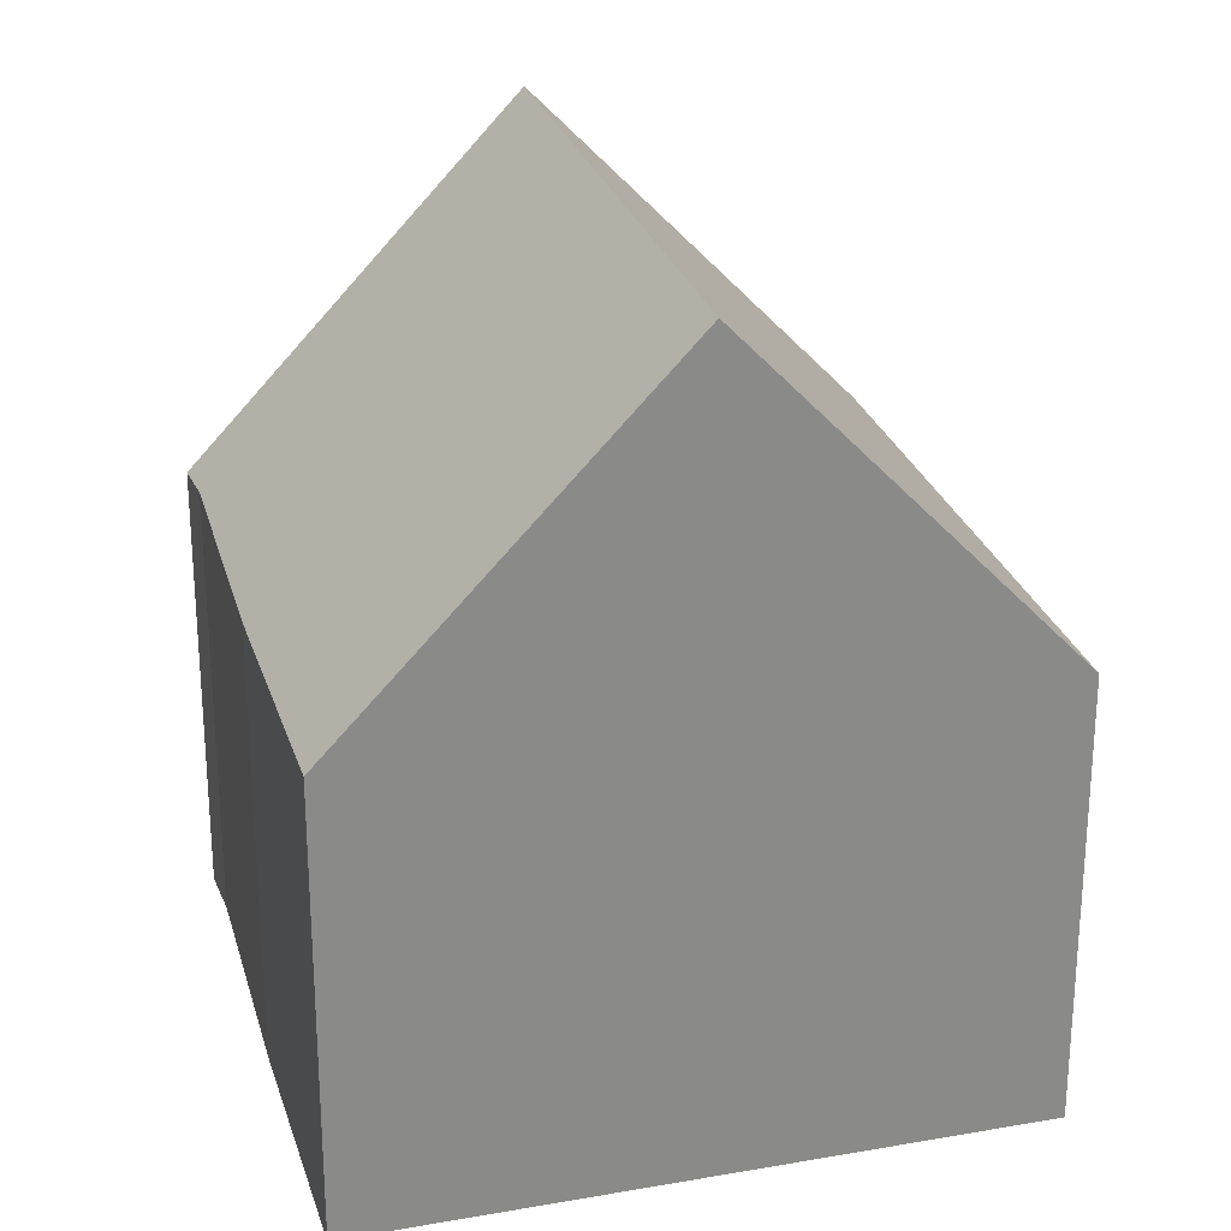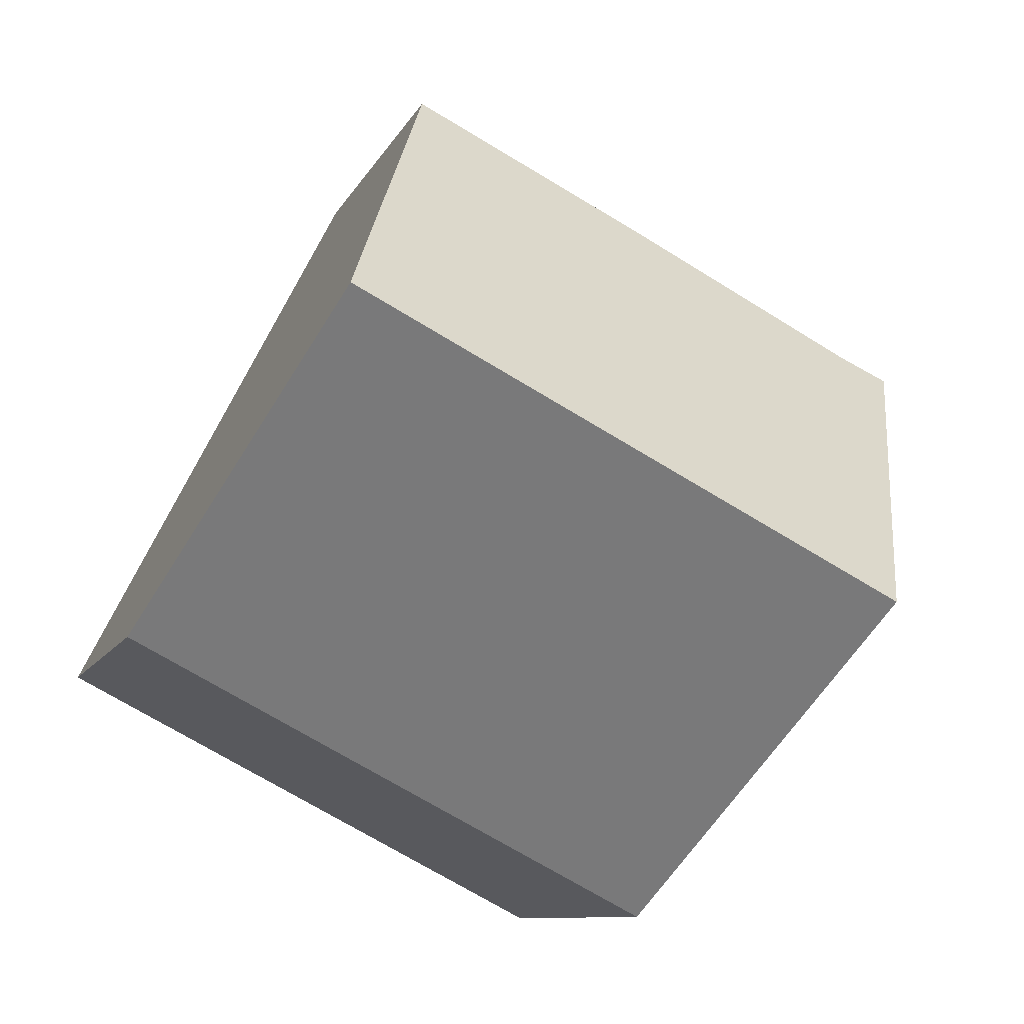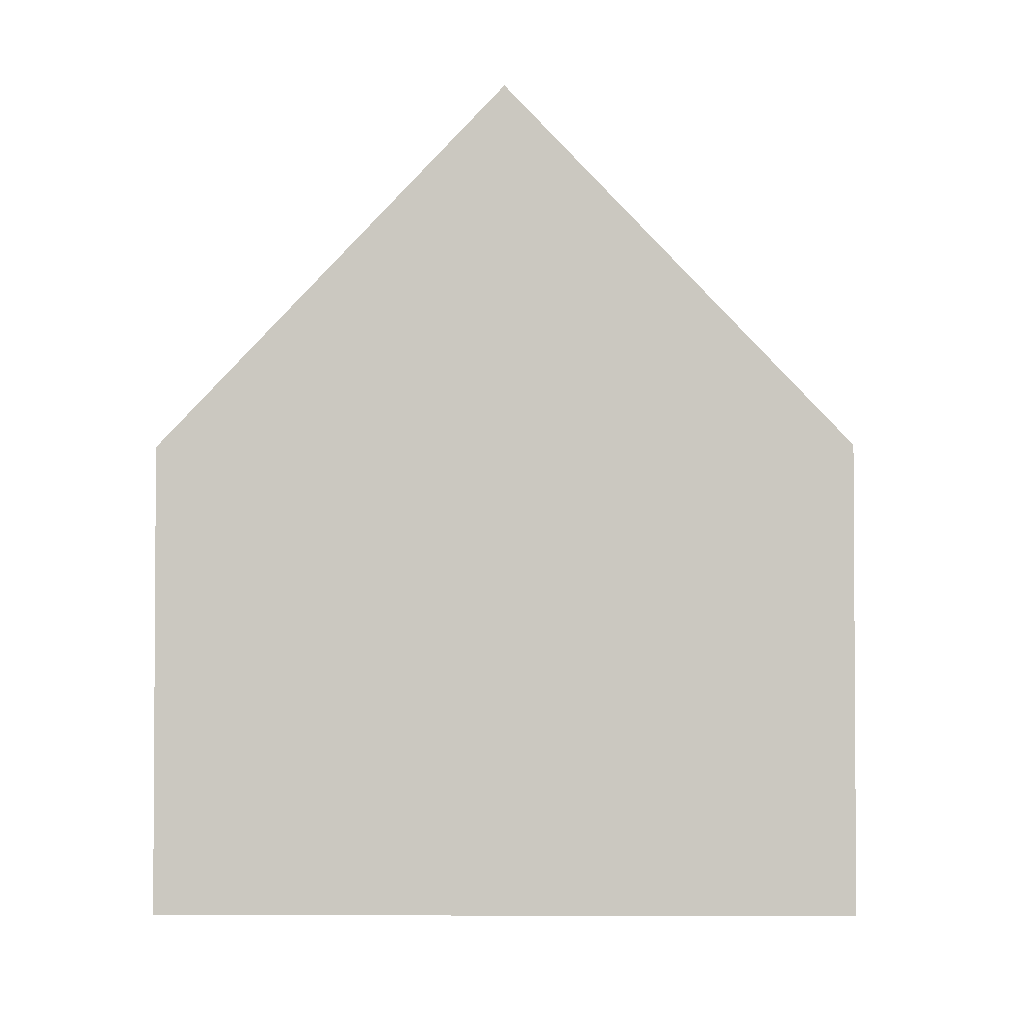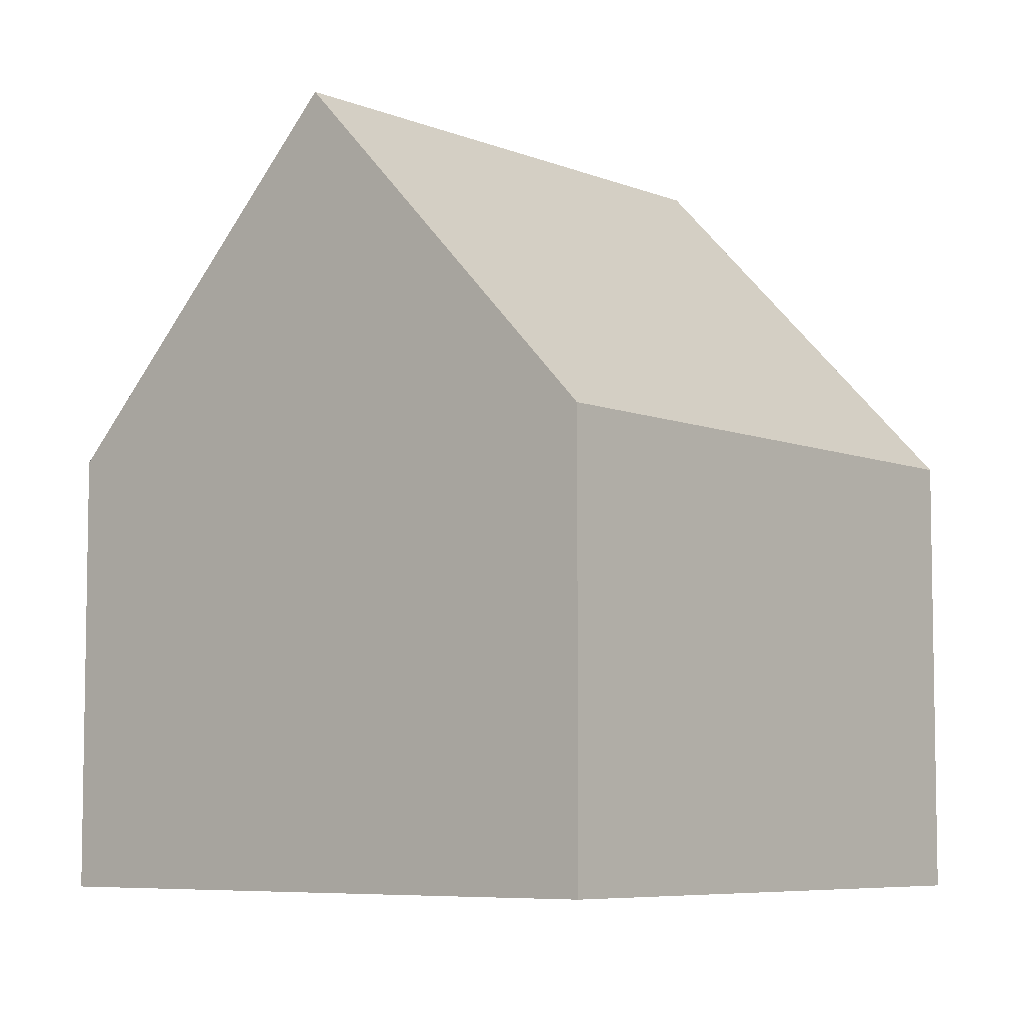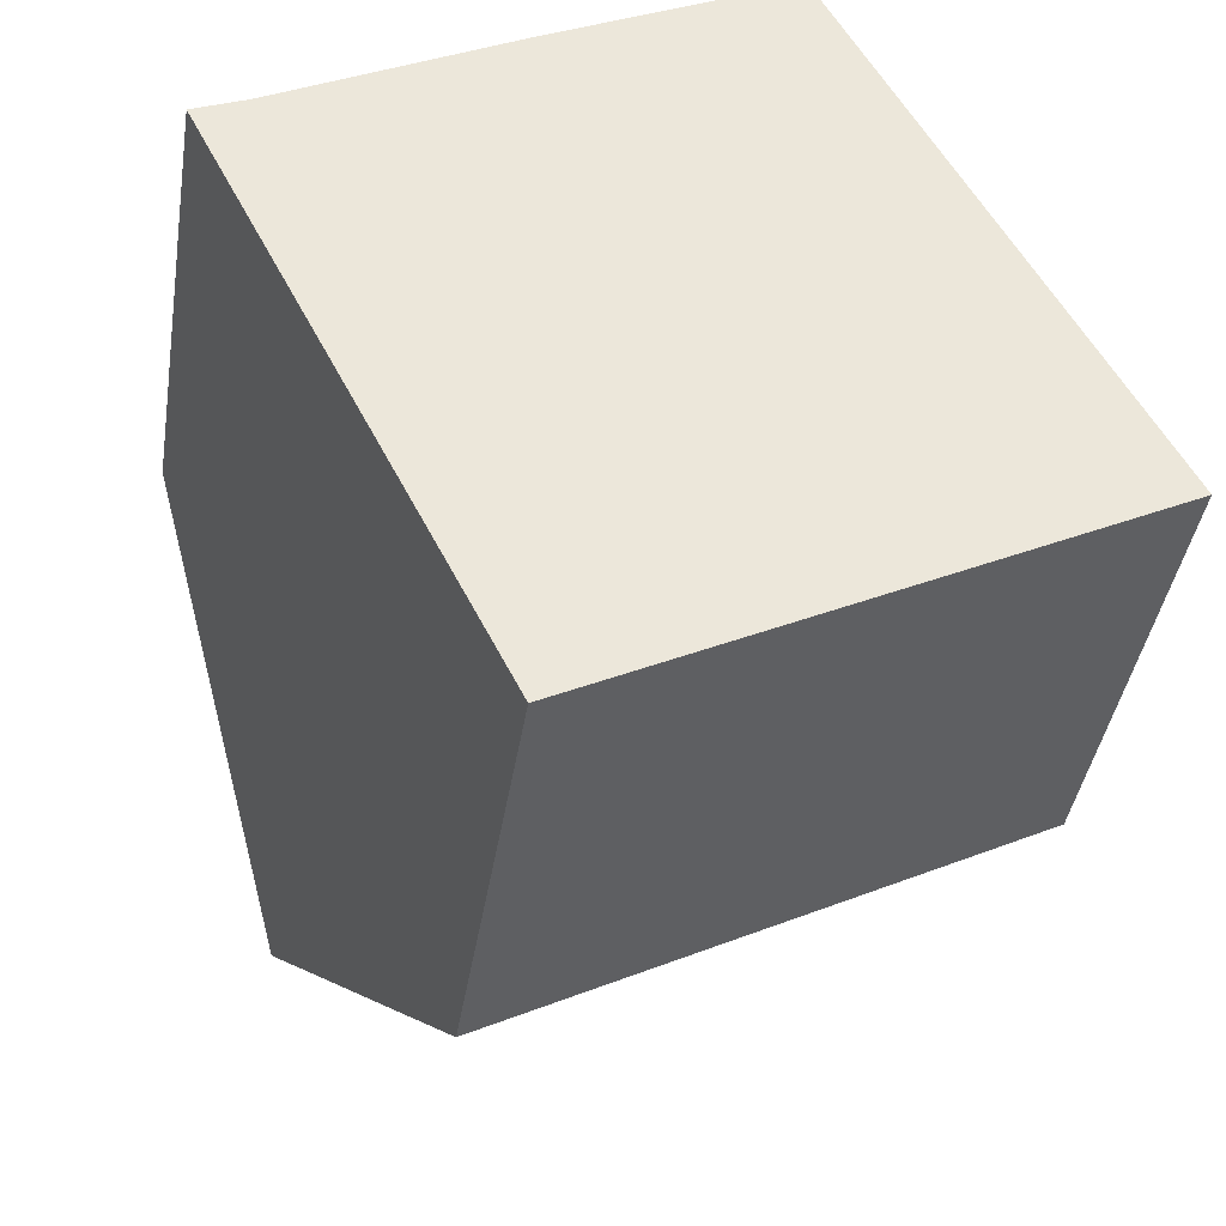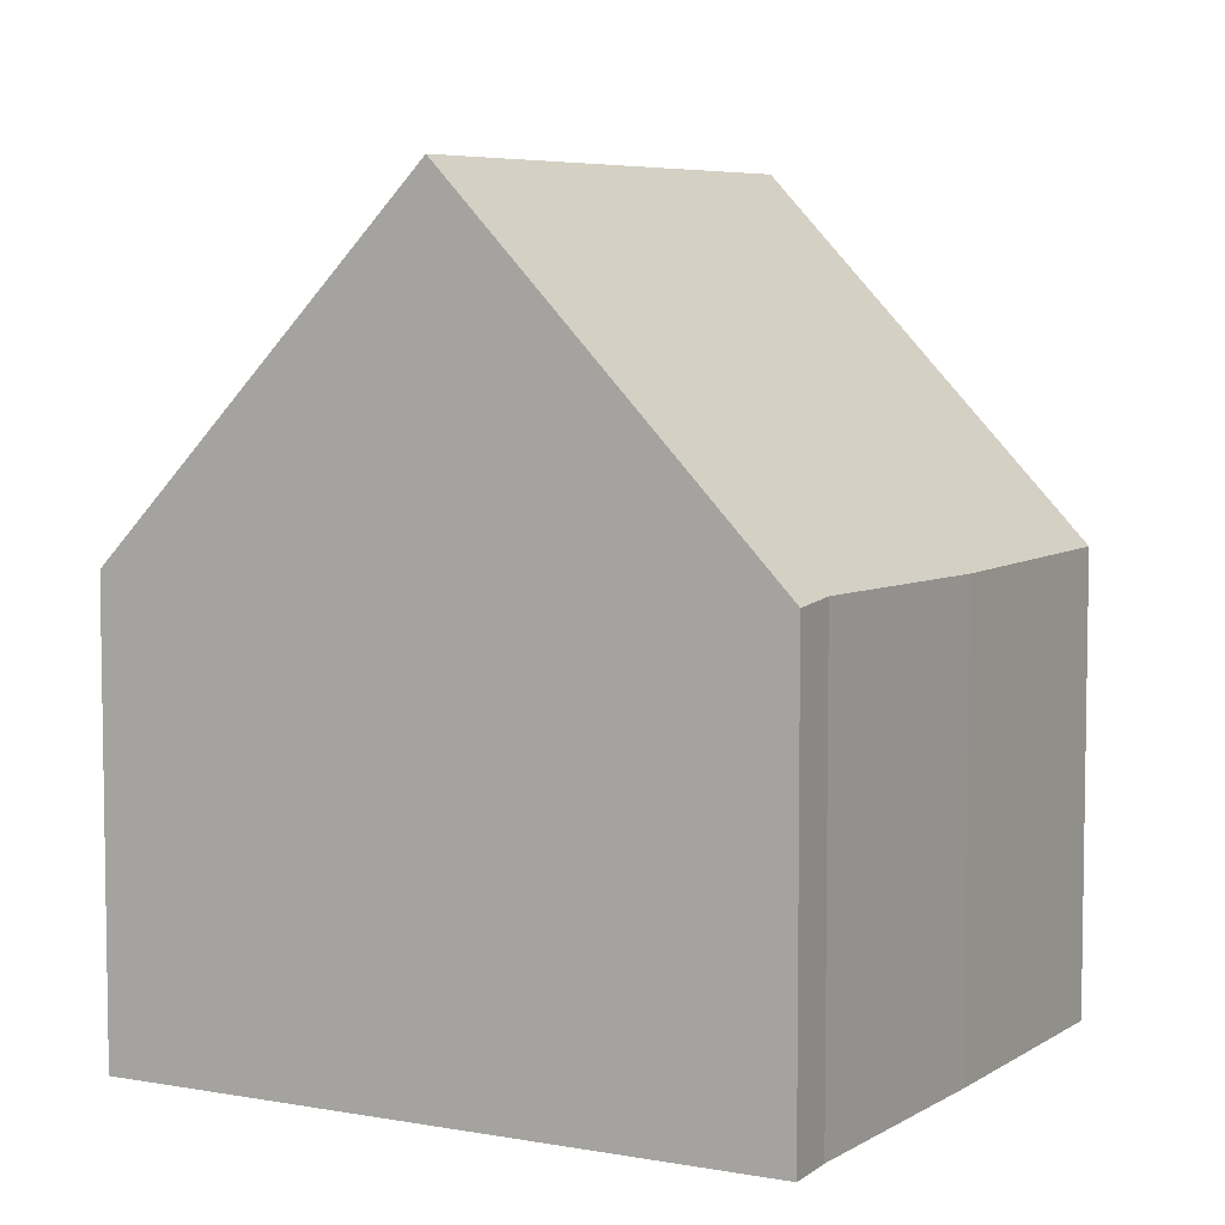
<metadata>
{"format":"obj","ext":"obj","renderer":"f3d","projection":"perspective","resolution":1024,"background":"white","views":[{"elev":26.6,"azim":47.3,"up":"+Y"},{"elev":-9.2,"azim":164.1,"up":"+Z"},{"elev":-2.6,"azim":-115.4,"up":"+Y"},{"elev":-6.6,"azim":102.7,"up":"+Y"},{"elev":-40.5,"azim":-8.9,"up":"+Z"},{"elev":6.2,"azim":-87.6,"up":"+Y"}]}
</metadata>
<code>
v  15.81 8.358 -5.919
v  2.788 14.89 -5.587
v  12.94 14.89 -0.35
v  5.585 8.358 -11.19
v  0 8.381 5.132e-16
v  0.978 8.451 0.429
v  5.395 8.368 2.798
v  10.09 8.403 5.18
v  0.978 -2.627e-17 0.429
v  0 0 0
v  5.395 -1.713e-16 2.798
v  10.09 -3.172e-16 5.18
v  12.94 2.143e-17 -0.35
v  15.81 3.624e-16 -5.919
v  5.585 6.854e-16 -11.19
v  2.788 3.421e-16 -5.587
g defaultobject
f 1 2 3
f 2 1 4
f 5 3 2
f 3 5 6
f 3 6 7
f 3 7 8
f 5 9 6
f 9 5 10
f 9 7 6
f 7 9 11
f 7 12 8
f 12 7 11
f 8 1 3
f 1 8 12
f 1 12 13
f 1 13 14
f 14 4 1
f 4 14 15
f 4 5 2
f 5 4 10
f 10 4 16
f 16 4 15
f 11 13 12
f 13 11 9
f 13 9 14
f 14 9 10
f 14 10 16
f 14 16 15

</code>
